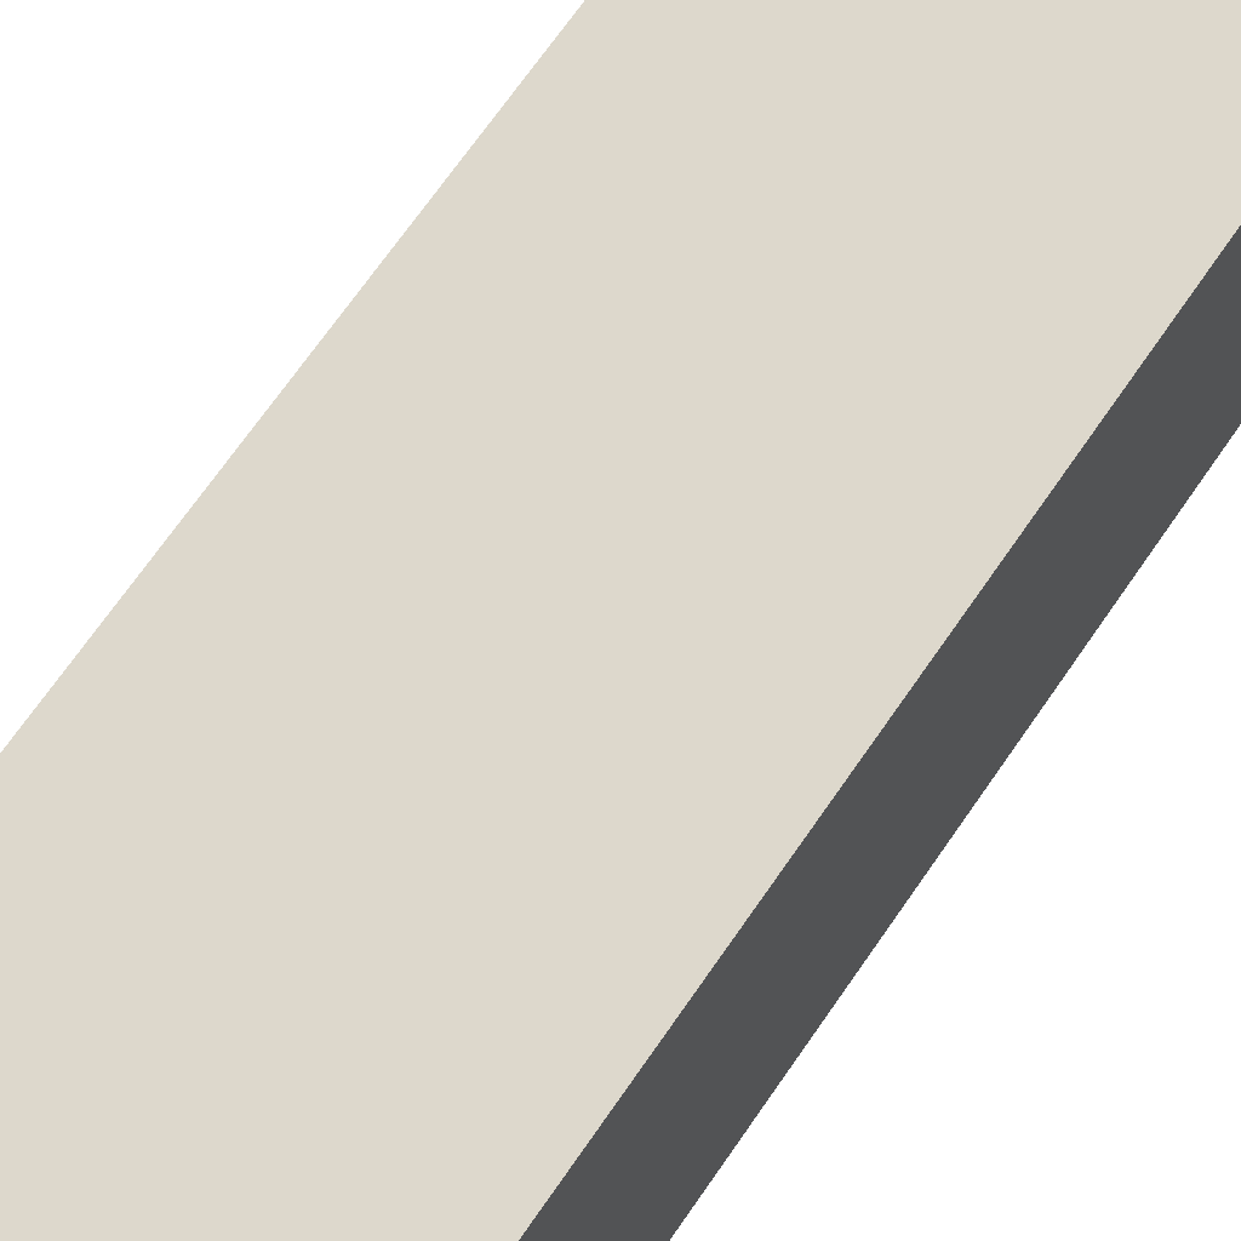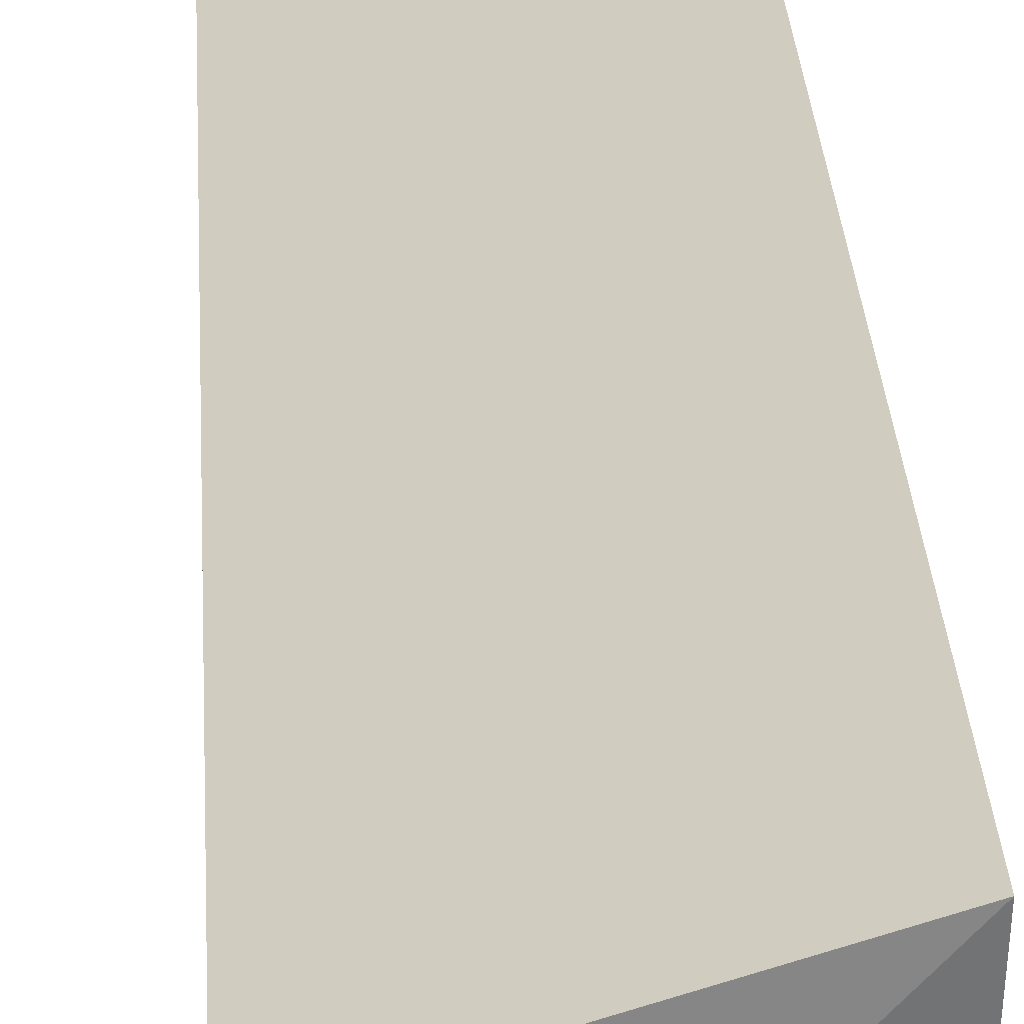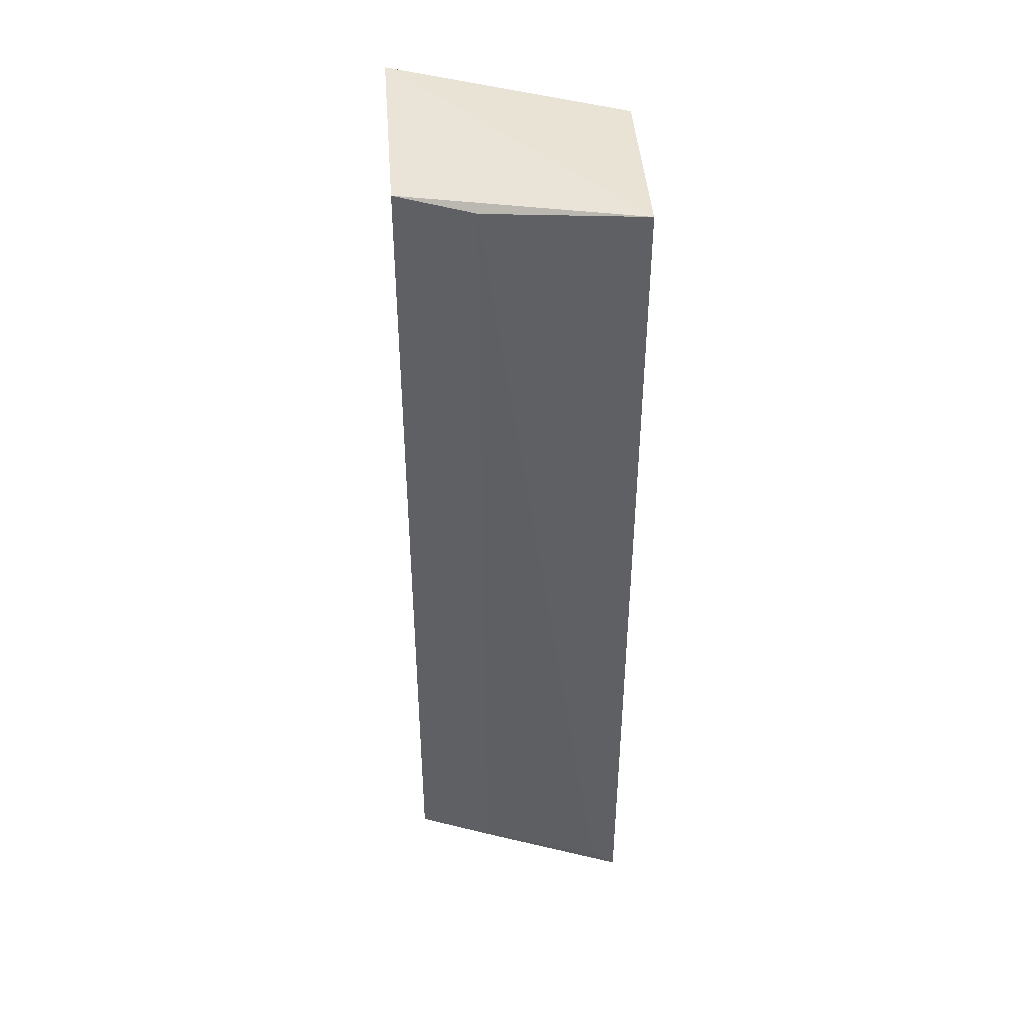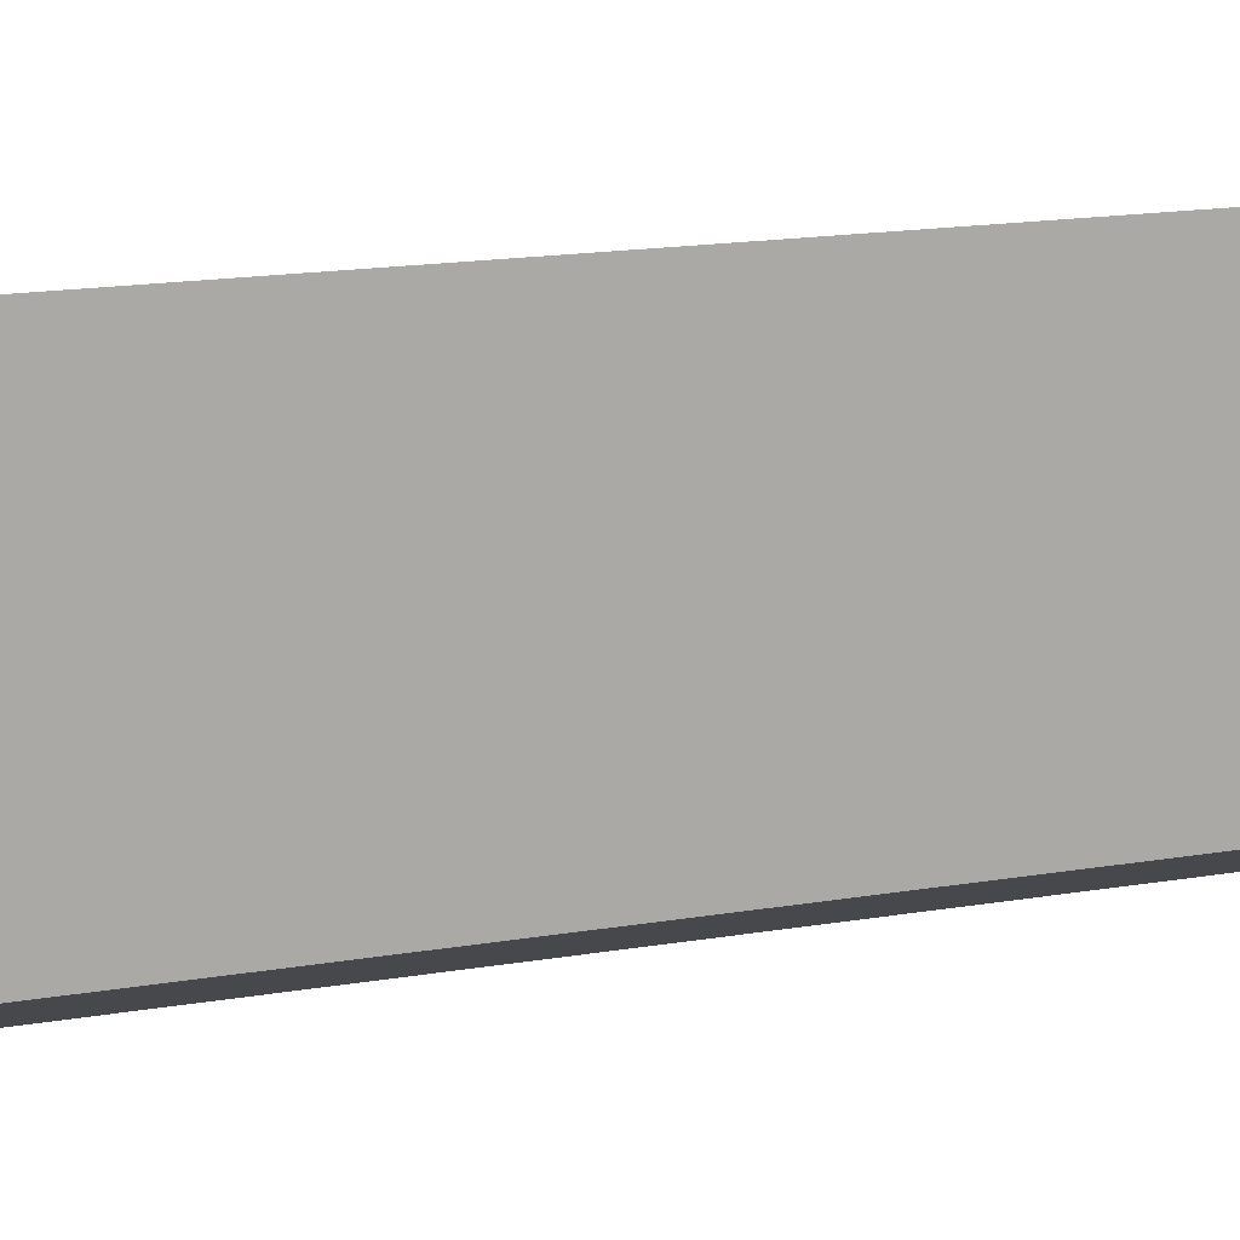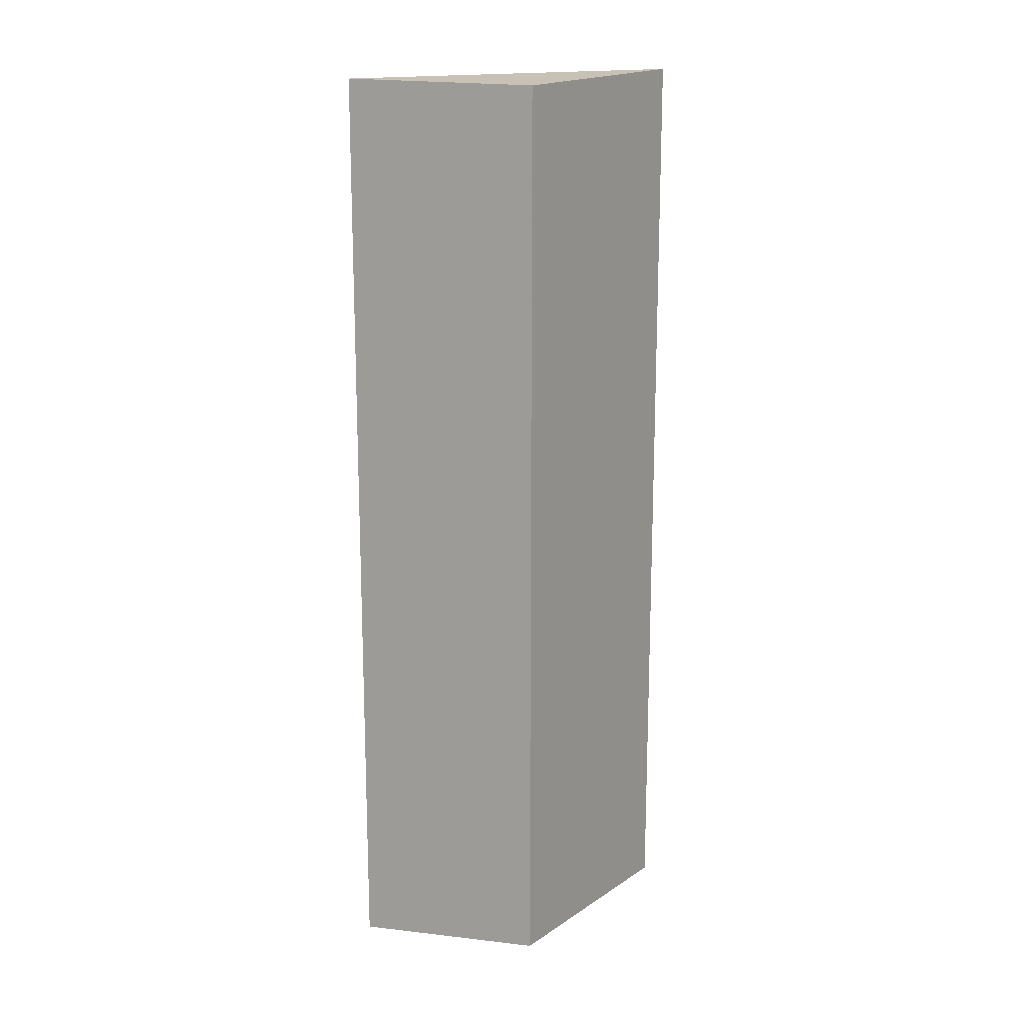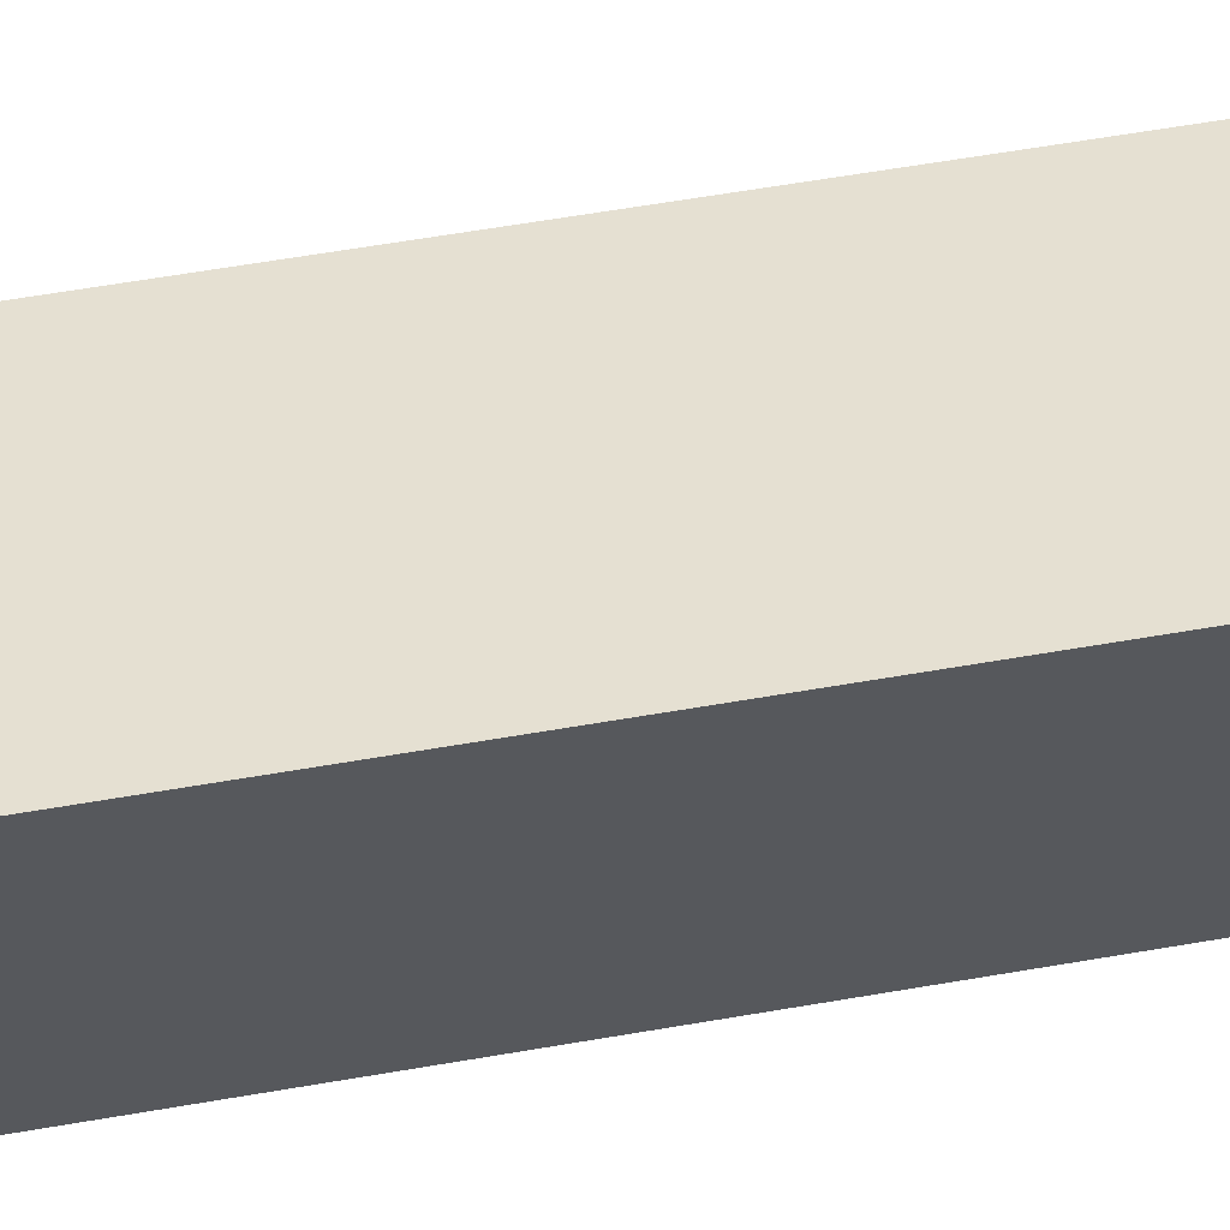
<metadata>
{"format":"obj","ext":"obj","renderer":"f3d","projection":"perspective","resolution":1024,"background":"white","views":[{"elev":64.4,"azim":-146.4,"up":"+Y"},{"elev":29.3,"azim":176.7,"up":"+Y"},{"elev":42.7,"azim":-3.0,"up":"+Z"},{"elev":11.4,"azim":-116.8,"up":"+Y"},{"elev":16.0,"azim":106.0,"up":"+Z"},{"elev":58.2,"azim":-100.3,"up":"+Y"}]}
</metadata>
<code>
v -0.01194 -0.05493 -0.01892
v -0.02068 -0.04385 -0.01977
v -0.01266 -0.05474 -0.01887
v -0.01088 -0.05512 -0.0196
v -0.01088 -0.05512 0.01959
v -0.01093 -0.04723 -0.01942
v -0.01093 -0.04723 0.01941
v -0.02068 -0.04385 0.01977
v -0.01726 -0.0535 0.01889
v -0.01726 -0.0535 -0.0189
v -0.02049 -0.05228 0.01901
v -0.02049 -0.05228 -0.01902
f 3 9 10
f 8 7 6
f 2 8 6
f 8 11 5
f 7 8 5
f 11 8 12
f 8 2 12
f 6 7 4
f 2 6 4
f 5 1 4
f 7 5 4
f 12 2 4
f 3 1 9
f 5 11 9
f 1 5 9
f 11 12 9
f 9 12 10
f 1 3 10
f 4 1 10
f 12 4 10

</code>
